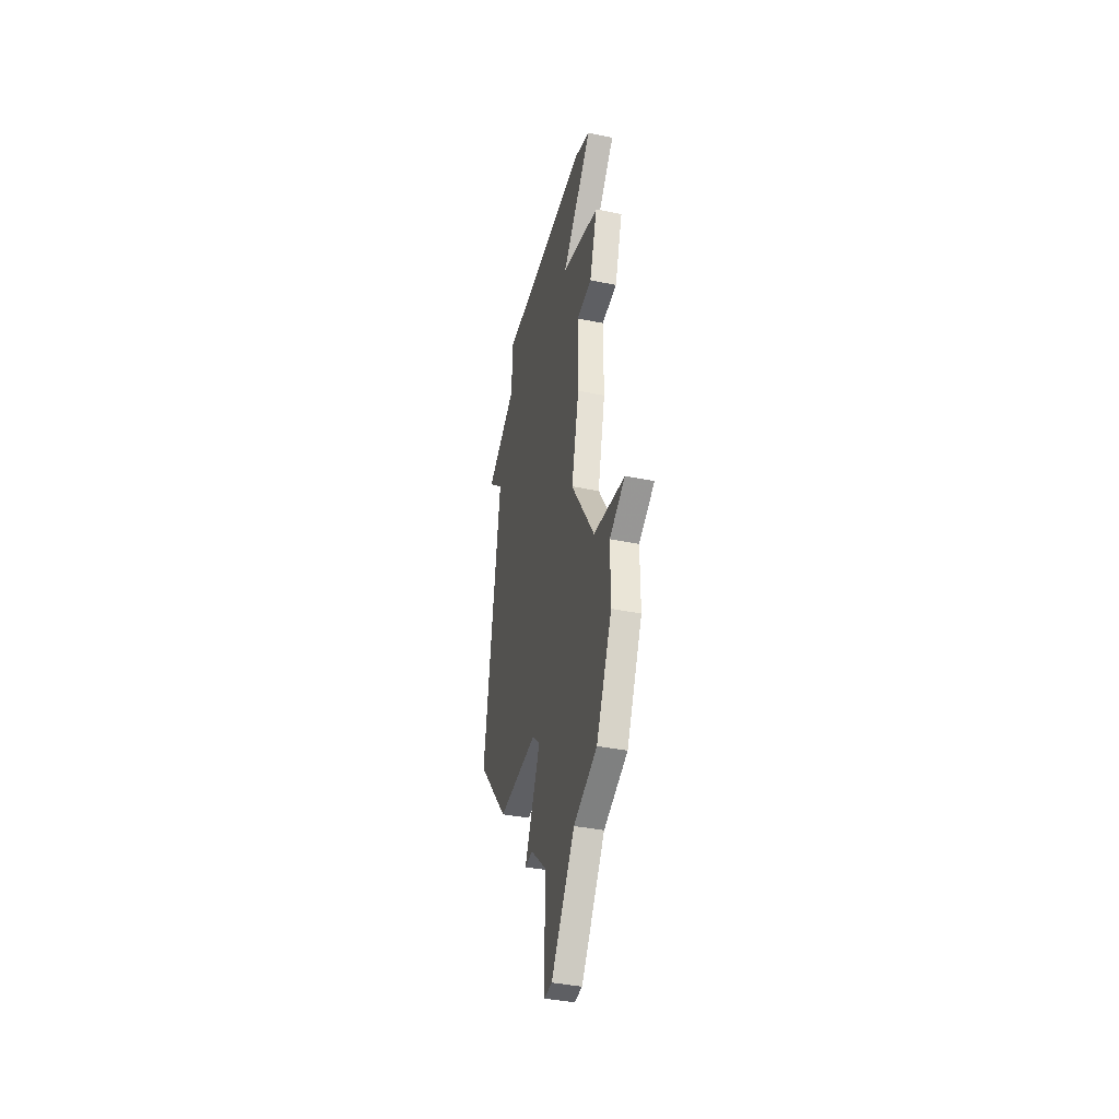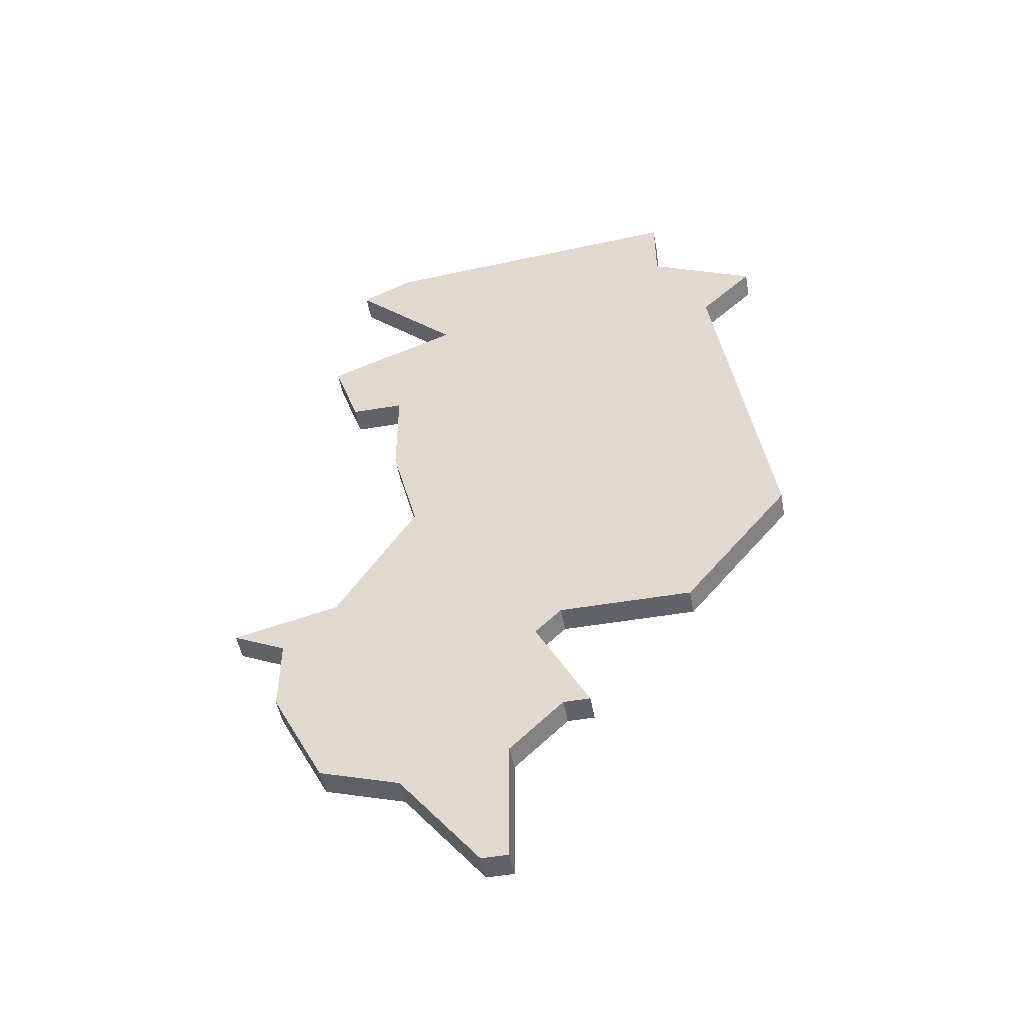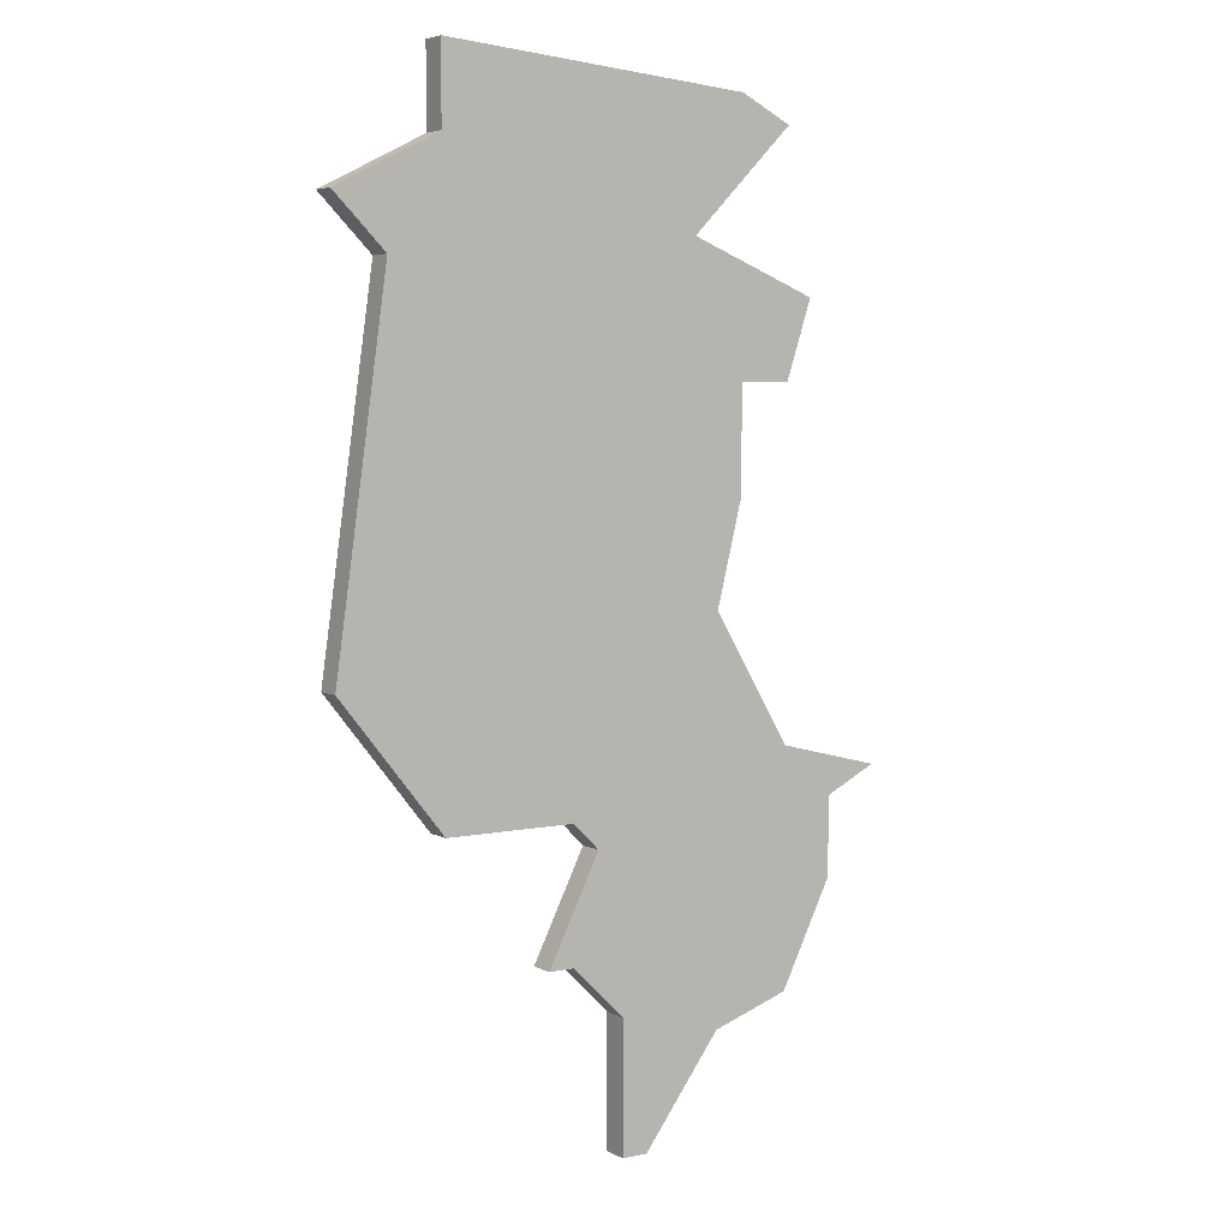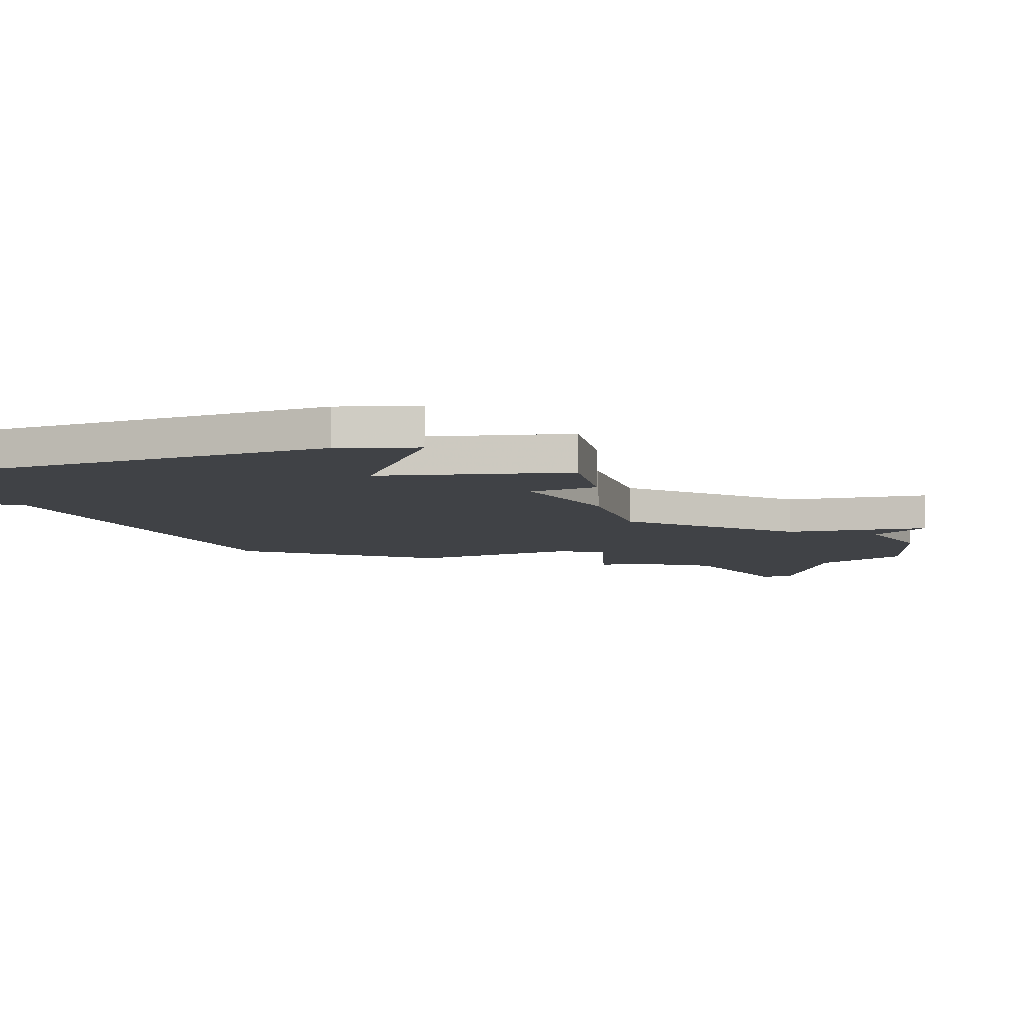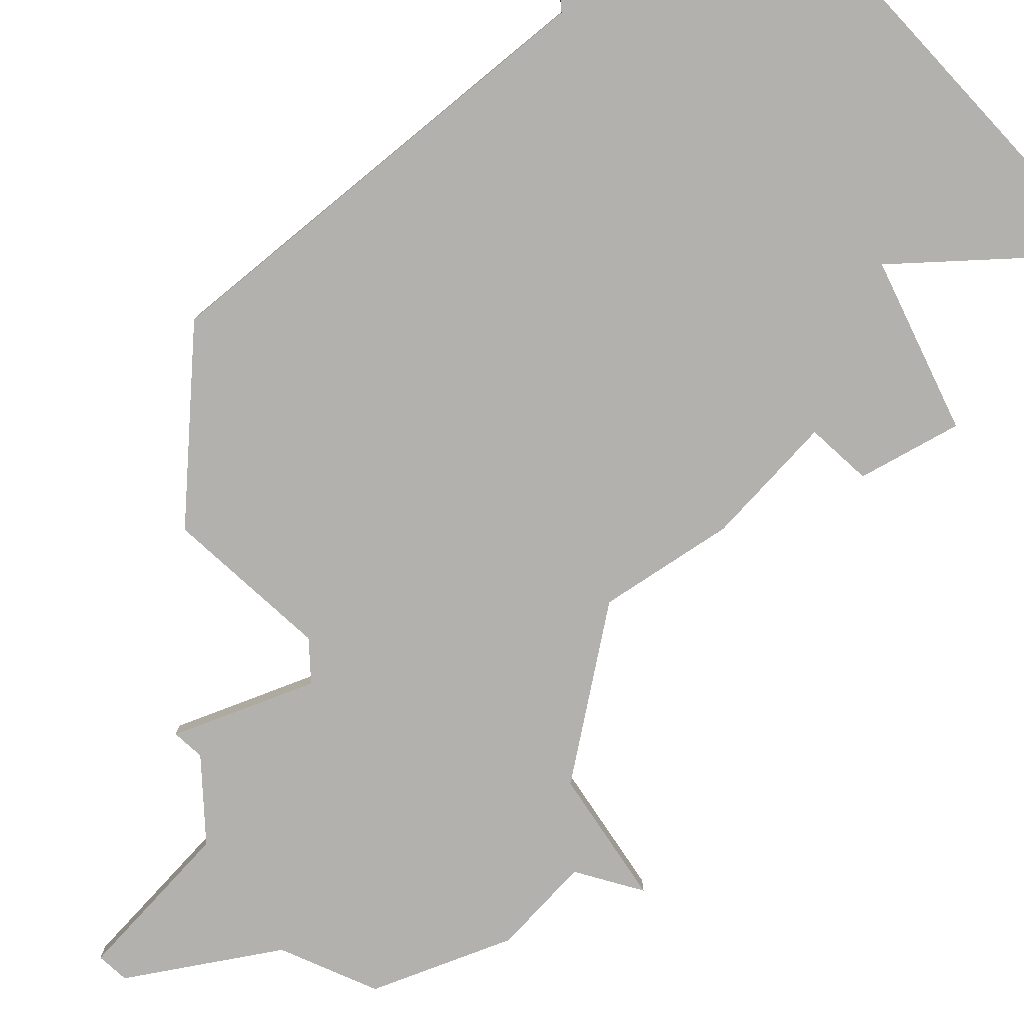
<metadata>
{"format":"obj","ext":"obj","renderer":"f3d","projection":"perspective","resolution":1024,"background":"white","views":[{"elev":-41.7,"azim":-103.7,"up":"+Y"},{"elev":-50.7,"azim":10.5,"up":"+Y"},{"elev":5.0,"azim":146.6,"up":"+Y"},{"elev":-6.4,"azim":-151.1,"up":"+Z"},{"elev":-79.2,"azim":137.6,"up":"+Z"}]}
</metadata>
<code>
v 3519 -778 0
v 3521 -778 0
v 3521 -782 0
v 3522 -786 0
v 3519 -791 0
v 3515 -792 0
v 3517 -793 0
v 3517 -796 0
v 3519 -800 0
v 3522 -801 0
v 3525 -805 0
v 3526 -805 0
v 3526 -800 0
v 3528 -798 0
v 3529 -798 0
v 3527 -794 0
v 3528 -793 0
v 3533 -793 0
v 3537 -788 0
v 3535 -774 0
v 3537 -772 0
v 3533 -770 0
v 3533 -767 0
v 3521 -768 0
v 3519 -769 0
v 3523 -773 0
v 3518 -775 0
v 3519 -778 1
v 3521 -778 1
v 3521 -782 1
v 3522 -786 1
v 3519 -791 1
v 3515 -792 1
v 3517 -793 1
v 3517 -796 1
v 3519 -800 1
v 3522 -801 1
v 3525 -805 1
v 3526 -805 1
v 3526 -800 1
v 3528 -798 1
v 3529 -798 1
v 3527 -794 1
v 3528 -793 1
v 3533 -793 1
v 3537 -788 1
v 3535 -774 1
v 3537 -772 1
v 3533 -770 1
v 3533 -767 1
v 3521 -768 1
v 3519 -769 1
v 3523 -773 1
v 3518 -775 1
f 2 1 27
f 4 3 2
f 7 6 5
f 9 8 7
f 12 11 10
f 16 15 14
f 19 18 17
f 22 21 20
f 24 23 22
f 26 25 24
f 2 27 26
f 9 7 5
f 13 12 10
f 16 14 13
f 20 19 17
f 24 22 20
f 4 2 26
f 9 5 4
f 13 10 9
f 20 17 16
f 26 24 20
f 13 9 4
f 26 20 16
f 13 4 26
f 26 16 13
f 54 28 29
f 29 30 31
f 32 33 34
f 34 35 36
f 37 38 39
f 41 42 43
f 44 45 46
f 47 48 49
f 49 50 51
f 51 52 53
f 53 54 29
f 32 34 36
f 37 39 40
f 40 41 43
f 44 46 47
f 47 49 51
f 53 29 31
f 31 32 36
f 36 37 40
f 43 44 47
f 47 51 53
f 31 36 40
f 43 47 53
f 53 31 40
f 40 43 53
f 29 28 2
f 2 28 1
f 30 29 3
f 3 29 2
f 31 30 4
f 4 30 3
f 32 31 5
f 5 31 4
f 33 32 6
f 6 32 5
f 34 33 7
f 7 33 6
f 35 34 8
f 8 34 7
f 36 35 9
f 9 35 8
f 37 36 10
f 10 36 9
f 38 37 11
f 11 37 10
f 39 38 12
f 12 38 11
f 40 39 13
f 13 39 12
f 41 40 14
f 14 40 13
f 42 41 15
f 15 41 14
f 43 42 16
f 16 42 15
f 44 43 17
f 17 43 16
f 45 44 18
f 18 44 17
f 46 45 19
f 19 45 18
f 47 46 20
f 20 46 19
f 48 47 21
f 21 47 20
f 49 48 22
f 22 48 21
f 50 49 23
f 23 49 22
f 51 50 24
f 24 50 23
f 52 51 25
f 25 51 24
f 53 52 26
f 26 52 25
f 28 54 1
f 1 54 27
f 54 53 27
f 27 53 26

</code>
